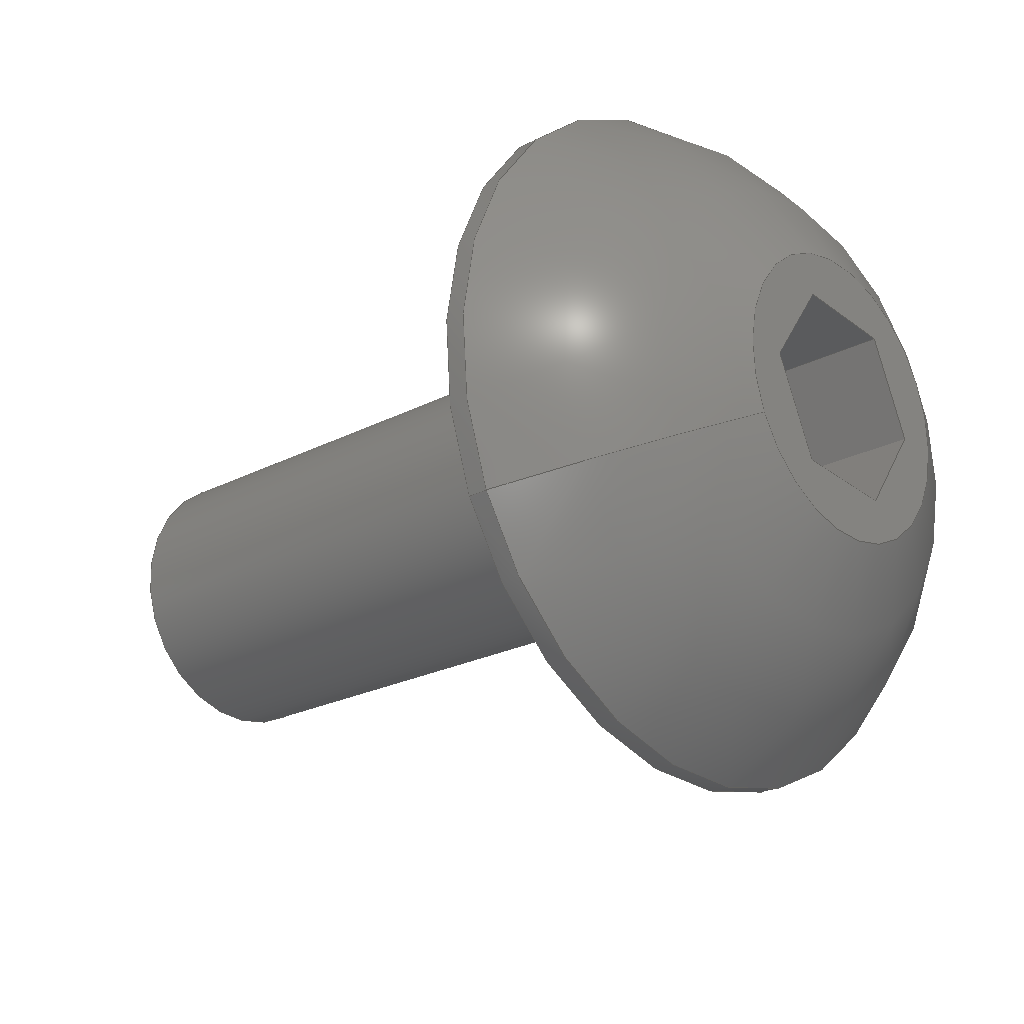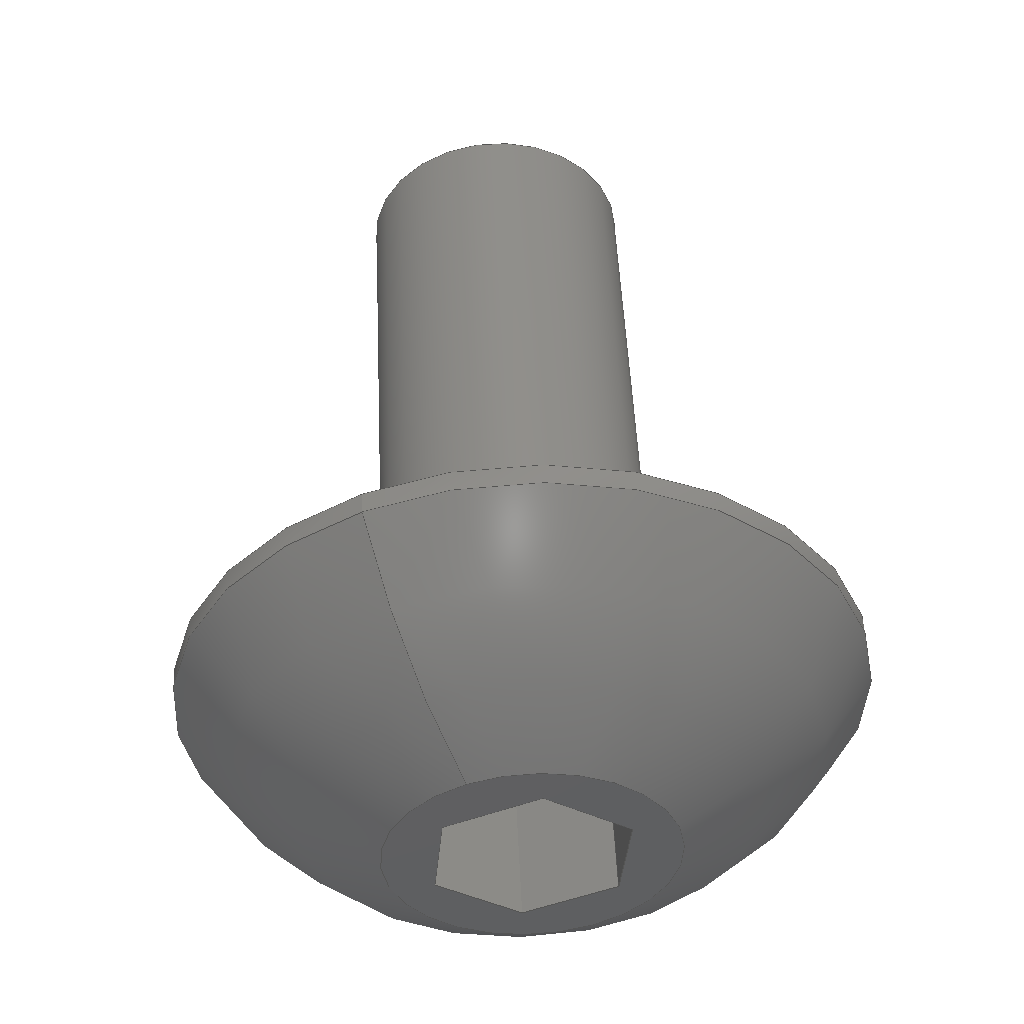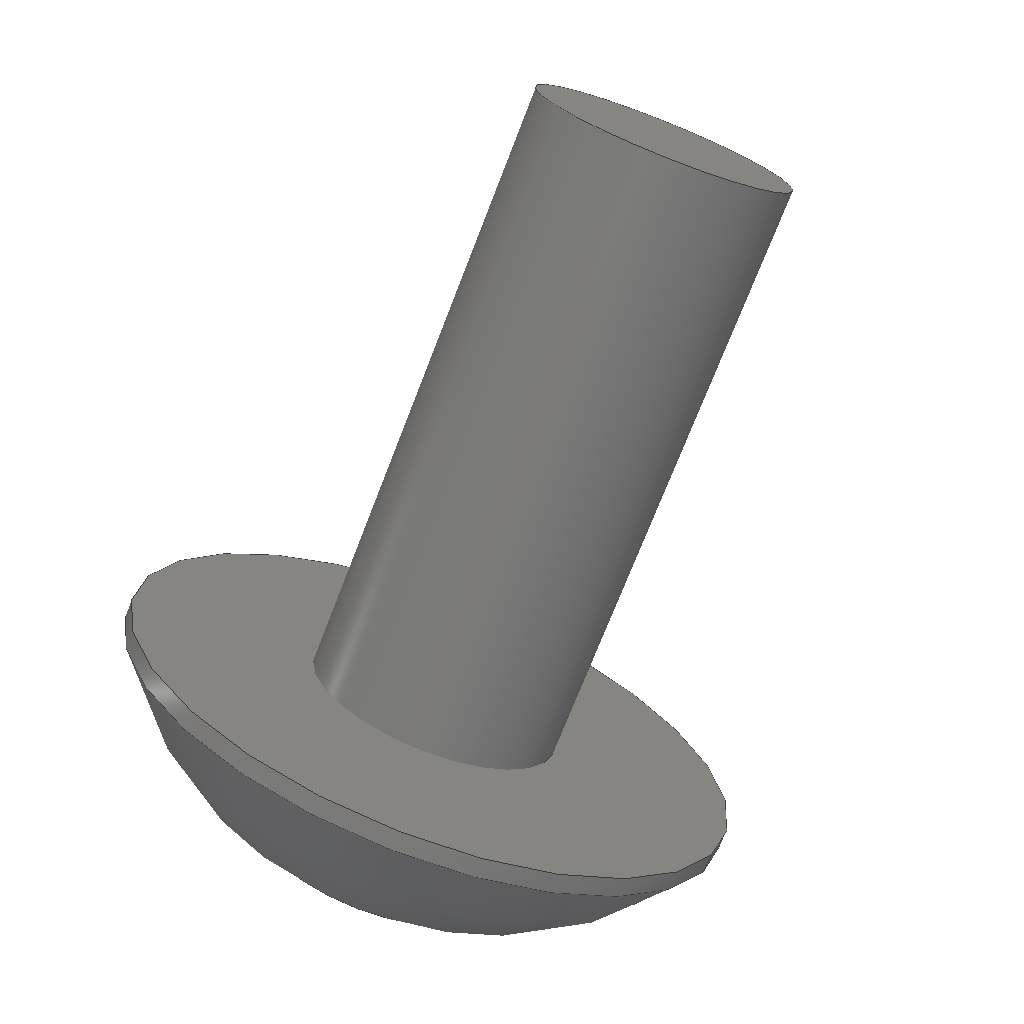
<metadata>
{"format":"step","ext":"step","renderer":"f3d","projection":"perspective","resolution":1024,"background":"white","views":[{"elev":-22.4,"azim":-137.8,"up":"+Z"},{"elev":50.3,"azim":-92.6,"up":"+Y"},{"elev":-72.3,"azim":68.8,"up":"+Z"}]}
</metadata>
<code>
ISO-10303-21;
DATA;
#1=PROPERTY_DEFINITION_REPRESENTATION(#5,#3);
#2=PROPERTY_DEFINITION_REPRESENTATION(#6,#4);
#3=REPRESENTATION('',(#7),#342);
#4=REPRESENTATION('',(#8),#342);
#5=PROPERTY_DEFINITION('pmi validation property','',#347);
#6=PROPERTY_DEFINITION('pmi validation property','',#347);
#7=VALUE_REPRESENTATION_ITEM('number of annotations',COUNT_MEASURE(0));
#8=VALUE_REPRESENTATION_ITEM('number of views',COUNT_MEASURE(0));
#9=SHAPE_REPRESENTATION_RELATIONSHIP('','',#211,#10);
#10=ADVANCED_BREP_SHAPE_REPRESENTATION('',(#209),#342);
#11=LINE('',#304,#29);
#12=LINE('',#307,#30);
#13=LINE('',#309,#31);
#14=LINE('',#311,#32);
#15=LINE('',#313,#33);
#16=LINE('',#315,#34);
#17=LINE('',#317,#35);
#18=LINE('',#319,#36);
#19=LINE('',#321,#37);
#20=LINE('',#323,#38);
#21=LINE('',#325,#39);
#22=LINE('',#327,#40);
#23=LINE('',#329,#41);
#24=LINE('',#331,#42);
#25=LINE('',#333,#43);
#26=LINE('',#335,#44);
#27=LINE('',#337,#45);
#28=LINE('',#339,#46);
#29=VECTOR('',#255,1);
#30=VECTOR('',#256,1);
#31=VECTOR('',#257,1);
#32=VECTOR('',#258,1);
#33=VECTOR('',#259,1);
#34=VECTOR('',#260,1);
#35=VECTOR('',#263,1);
#36=VECTOR('',#264,1);
#37=VECTOR('',#265,1);
#38=VECTOR('',#268,1);
#39=VECTOR('',#269,1);
#40=VECTOR('',#272,1);
#41=VECTOR('',#273,1);
#42=VECTOR('',#276,1);
#43=VECTOR('',#277,1);
#44=VECTOR('',#280,1);
#45=VECTOR('',#281,1);
#46=VECTOR('',#284,1);
#47=SPHERICAL_SURFACE('',#221,0.003848);
#48=PLANE('',#216);
#49=PLANE('',#220);
#50=PLANE('',#223);
#51=PLANE('',#224);
#52=PLANE('',#225);
#53=PLANE('',#226);
#54=PLANE('',#227);
#55=PLANE('',#228);
#56=PLANE('',#229);
#57=PLANE('',#230);
#58=ORIENTED_EDGE('',*,*,#104,.F.);
#59=ORIENTED_EDGE('',*,*,#105,.T.);
#60=ORIENTED_EDGE('',*,*,#104,.T.);
#61=ORIENTED_EDGE('',*,*,#106,.F.);
#62=ORIENTED_EDGE('',*,*,#107,.F.);
#63=ORIENTED_EDGE('',*,*,#105,.F.);
#64=ORIENTED_EDGE('',*,*,#107,.T.);
#65=ORIENTED_EDGE('',*,*,#106,.T.);
#66=ORIENTED_EDGE('',*,*,#108,.F.);
#67=ORIENTED_EDGE('',*,*,#109,.T.);
#68=ORIENTED_EDGE('',*,*,#110,.T.);
#69=ORIENTED_EDGE('',*,*,#111,.T.);
#70=ORIENTED_EDGE('',*,*,#112,.T.);
#71=ORIENTED_EDGE('',*,*,#113,.T.);
#72=ORIENTED_EDGE('',*,*,#114,.T.);
#73=ORIENTED_EDGE('',*,*,#108,.T.);
#74=ORIENTED_EDGE('',*,*,#109,.F.);
#75=ORIENTED_EDGE('',*,*,#115,.F.);
#76=ORIENTED_EDGE('',*,*,#116,.T.);
#77=ORIENTED_EDGE('',*,*,#117,.T.);
#78=ORIENTED_EDGE('',*,*,#110,.F.);
#79=ORIENTED_EDGE('',*,*,#117,.F.);
#80=ORIENTED_EDGE('',*,*,#118,.T.);
#81=ORIENTED_EDGE('',*,*,#119,.T.);
#82=ORIENTED_EDGE('',*,*,#111,.F.);
#83=ORIENTED_EDGE('',*,*,#119,.F.);
#84=ORIENTED_EDGE('',*,*,#120,.T.);
#85=ORIENTED_EDGE('',*,*,#121,.T.);
#86=ORIENTED_EDGE('',*,*,#112,.F.);
#87=ORIENTED_EDGE('',*,*,#121,.F.);
#88=ORIENTED_EDGE('',*,*,#122,.T.);
#89=ORIENTED_EDGE('',*,*,#123,.T.);
#90=ORIENTED_EDGE('',*,*,#113,.F.);
#91=ORIENTED_EDGE('',*,*,#123,.F.);
#92=ORIENTED_EDGE('',*,*,#124,.T.);
#93=ORIENTED_EDGE('',*,*,#125,.T.);
#94=ORIENTED_EDGE('',*,*,#114,.F.);
#95=ORIENTED_EDGE('',*,*,#125,.F.);
#96=ORIENTED_EDGE('',*,*,#126,.T.);
#97=ORIENTED_EDGE('',*,*,#115,.T.);
#98=ORIENTED_EDGE('',*,*,#116,.F.);
#99=ORIENTED_EDGE('',*,*,#126,.F.);
#100=ORIENTED_EDGE('',*,*,#124,.F.);
#101=ORIENTED_EDGE('',*,*,#122,.F.);
#102=ORIENTED_EDGE('',*,*,#120,.F.);
#103=ORIENTED_EDGE('',*,*,#118,.F.);
#104=EDGE_CURVE('',#127,#127,#144,.T.);
#105=EDGE_CURVE('',#128,#128,#145,.T.);
#106=EDGE_CURVE('',#129,#129,#146,.T.);
#107=EDGE_CURVE('',#130,#130,#147,.T.);
#108=EDGE_CURVE('',#131,#131,#148,.T.);
#109=EDGE_CURVE('',#132,#133,#11,.T.);
#110=EDGE_CURVE('',#133,#134,#12,.T.);
#111=EDGE_CURVE('',#134,#135,#13,.T.);
#112=EDGE_CURVE('',#135,#136,#14,.T.);
#113=EDGE_CURVE('',#136,#137,#15,.T.);
#114=EDGE_CURVE('',#137,#132,#16,.T.);
#115=EDGE_CURVE('',#138,#132,#17,.T.);
#116=EDGE_CURVE('',#138,#139,#18,.T.);
#117=EDGE_CURVE('',#139,#133,#19,.T.);
#118=EDGE_CURVE('',#139,#140,#20,.T.);
#119=EDGE_CURVE('',#140,#134,#21,.T.);
#120=EDGE_CURVE('',#140,#141,#22,.T.);
#121=EDGE_CURVE('',#141,#135,#23,.T.);
#122=EDGE_CURVE('',#141,#142,#24,.T.);
#123=EDGE_CURVE('',#142,#136,#25,.T.);
#124=EDGE_CURVE('',#142,#143,#26,.T.);
#125=EDGE_CURVE('',#143,#137,#27,.T.);
#126=EDGE_CURVE('',#143,#138,#28,.T.);
#127=VERTEX_POINT('',#290);
#128=VERTEX_POINT('',#292);
#129=VERTEX_POINT('',#296);
#130=VERTEX_POINT('',#298);
#131=VERTEX_POINT('',#302);
#132=VERTEX_POINT('',#305);
#133=VERTEX_POINT('',#306);
#134=VERTEX_POINT('',#308);
#135=VERTEX_POINT('',#310);
#136=VERTEX_POINT('',#312);
#137=VERTEX_POINT('',#314);
#138=VERTEX_POINT('',#318);
#139=VERTEX_POINT('',#320);
#140=VERTEX_POINT('',#324);
#141=VERTEX_POINT('',#328);
#142=VERTEX_POINT('',#332);
#143=VERTEX_POINT('',#336);
#144=CIRCLE('',#214,0.001353);
#145=CIRCLE('',#215,0.001353);
#146=CIRCLE('',#218,0.003327);
#147=CIRCLE('',#219,0.003327);
#148=CIRCLE('',#222,0.001389);
#149=EDGE_LOOP('',(#58));
#150=EDGE_LOOP('',(#59));
#151=EDGE_LOOP('',(#60));
#152=EDGE_LOOP('',(#61));
#153=EDGE_LOOP('',(#62));
#154=EDGE_LOOP('',(#63));
#155=EDGE_LOOP('',(#64));
#156=EDGE_LOOP('',(#65));
#157=EDGE_LOOP('',(#66));
#158=EDGE_LOOP('',(#67,#68,#69,#70,#71,#72));
#159=EDGE_LOOP('',(#73));
#160=EDGE_LOOP('',(#74,#75,#76,#77));
#161=EDGE_LOOP('',(#78,#79,#80,#81));
#162=EDGE_LOOP('',(#82,#83,#84,#85));
#163=EDGE_LOOP('',(#86,#87,#88,#89));
#164=EDGE_LOOP('',(#90,#91,#92,#93));
#165=EDGE_LOOP('',(#94,#95,#96,#97));
#166=EDGE_LOOP('',(#98,#99,#100,#101,#102,#103));
#167=FACE_BOUND('',#149,.T.);
#168=FACE_BOUND('',#150,.T.);
#169=FACE_BOUND('',#151,.T.);
#170=FACE_BOUND('',#152,.T.);
#171=FACE_BOUND('',#153,.T.);
#172=FACE_BOUND('',#154,.T.);
#173=FACE_BOUND('',#155,.T.);
#174=FACE_BOUND('',#156,.T.);
#175=FACE_BOUND('',#157,.T.);
#176=FACE_BOUND('',#158,.T.);
#177=FACE_BOUND('',#159,.T.);
#178=FACE_BOUND('',#160,.T.);
#179=FACE_BOUND('',#161,.T.);
#180=FACE_BOUND('',#162,.T.);
#181=FACE_BOUND('',#163,.T.);
#182=FACE_BOUND('',#164,.T.);
#183=FACE_BOUND('',#165,.T.);
#184=FACE_BOUND('',#166,.T.);
#185=CYLINDRICAL_SURFACE('',#213,0.001353);
#186=CYLINDRICAL_SURFACE('',#217,0.003327);
#187=ADVANCED_FACE('',(#167,#168),#185,.T.);
#188=ADVANCED_FACE('',(#169),#48,.F.);
#189=ADVANCED_FACE('',(#170,#171),#186,.T.);
#190=ADVANCED_FACE('',(#172,#173),#49,.F.);
#191=ADVANCED_FACE('',(#174,#175),#47,.T.);
#192=ADVANCED_FACE('',(#176,#177),#50,.T.);
#193=ADVANCED_FACE('',(#178),#51,.F.);
#194=ADVANCED_FACE('',(#179),#52,.F.);
#195=ADVANCED_FACE('',(#180),#53,.F.);
#196=ADVANCED_FACE('',(#181),#54,.F.);
#197=ADVANCED_FACE('',(#182),#55,.F.);
#198=ADVANCED_FACE('',(#183),#56,.F.);
#199=ADVANCED_FACE('',(#184),#57,.T.);
#200=CLOSED_SHELL('',(#187,#188,#189,#190,#191,#192,#193,#194,#195,#196,
#197,#198,#199));
#201=STYLED_ITEM('',(#202),#209);
#202=PRESENTATION_STYLE_ASSIGNMENT((#203));
#203=SURFACE_STYLE_USAGE(.BOTH.,#204);
#204=SURFACE_SIDE_STYLE('',(#205));
#205=SURFACE_STYLE_FILL_AREA(#206);
#206=FILL_AREA_STYLE('',(#207));
#207=FILL_AREA_STYLE_COLOUR('',#208);
#208=COLOUR_RGB('',0.1961,0.1961,0.1961);
#209=MANIFOLD_SOLID_BREP('Screw, #8 1/2 in',#200);
#210=SHAPE_DEFINITION_REPRESENTATION(#347,#211);
#211=SHAPE_REPRESENTATION('Screw, #8 1/2 in',(#212),#342);
#212=AXIS2_PLACEMENT_3D('',#287,#231,#232);
#213=AXIS2_PLACEMENT_3D('',#288,#233,#234);
#214=AXIS2_PLACEMENT_3D('',#289,#235,#236);
#215=AXIS2_PLACEMENT_3D('',#291,#237,#238);
#216=AXIS2_PLACEMENT_3D('',#293,#239,#240);
#217=AXIS2_PLACEMENT_3D('',#294,#241,#242);
#218=AXIS2_PLACEMENT_3D('',#295,#243,#244);
#219=AXIS2_PLACEMENT_3D('',#297,#245,#246);
#220=AXIS2_PLACEMENT_3D('',#299,#247,#248);
#221=AXIS2_PLACEMENT_3D('',#300,#249,#250);
#222=AXIS2_PLACEMENT_3D('',#301,#251,#252);
#223=AXIS2_PLACEMENT_3D('',#303,#253,#254);
#224=AXIS2_PLACEMENT_3D('',#316,#261,#262);
#225=AXIS2_PLACEMENT_3D('',#322,#266,#267);
#226=AXIS2_PLACEMENT_3D('',#326,#270,#271);
#227=AXIS2_PLACEMENT_3D('',#330,#274,#275);
#228=AXIS2_PLACEMENT_3D('',#334,#278,#279);
#229=AXIS2_PLACEMENT_3D('',#338,#282,#283);
#230=AXIS2_PLACEMENT_3D('',#340,#285,#286);
#231=DIRECTION('',(0,0,1));
#232=DIRECTION('',(1,0,0));
#233=DIRECTION('',(-1,-1.84e-17,-1.109e-17));
#234=DIRECTION('',(1.206e-17,-0.9078,0.4193));
#235=DIRECTION('',(1,1.84e-17,1.109e-17));
#236=DIRECTION('',(-1.282e-17,0.9253,-0.3793));
#237=DIRECTION('',(1,1.84e-17,1.109e-17));
#238=DIRECTION('',(1.206e-17,-0.9078,0.4193));
#239=DIRECTION('',(-1,-1.84e-17,-1.109e-17));
#240=DIRECTION('',(1.778e-17,-0.4193,-0.9078));
#241=DIRECTION('',(1,1.84e-17,1.109e-17));
#242=DIRECTION('',(-1.206e-17,0.9078,-0.4193));
#243=DIRECTION('',(-1,-1.84e-17,-1.109e-17));
#244=DIRECTION('',(-1.206e-17,0.9078,-0.4193));
#245=DIRECTION('',(1,1.84e-17,1.109e-17));
#246=DIRECTION('',(1.206e-17,-0.9078,0.4193));
#247=DIRECTION('',(-1,-1.84e-17,-1.109e-17));
#248=DIRECTION('',(1.778e-17,-0.4193,-0.9078));
#249=DIRECTION('',(1,1.84e-17,1.109e-17));
#250=DIRECTION('',(-1.206e-17,0.9078,-0.4193));
#251=DIRECTION('',(-1,-1.84e-17,-1.109e-17));
#252=DIRECTION('',(-1.206e-17,0.9078,-0.4193));
#253=DIRECTION('',(-1,-1.84e-17,-1.109e-17));
#254=DIRECTION('',(1.778e-17,-0.4193,-0.9078));
#255=DIRECTION('',(-1.933e-17,0.9959,0.09076));
#256=DIRECTION('',(-1.778e-17,0.4193,0.9078));
#257=DIRECTION('',(1.552e-18,-0.5765,0.8171));
#258=DIRECTION('',(1.933e-17,-0.9959,-0.09076));
#259=DIRECTION('',(1.778e-17,-0.4193,-0.9078));
#260=DIRECTION('',(-1.552e-18,0.5765,-0.8171));
#261=DIRECTION('',(9.37e-18,0.09076,-0.9959));
#262=DIRECTION('',(-1.933e-17,0.9959,0.09076));
#263=DIRECTION('',(-1,-1.84e-17,-1.109e-17));
#264=DIRECTION('',(-1.933e-17,0.9959,0.09076));
#265=DIRECTION('',(-1,-1.84e-17,-1.109e-17));
#266=DIRECTION('',(-1.206e-17,0.9078,-0.4193));
#267=DIRECTION('',(-1,-1.84e-17,-1.109e-17));
#268=DIRECTION('',(-1.778e-17,0.4193,0.9078));
#269=DIRECTION('',(-1,-1.84e-17,-1.109e-17));
#270=DIRECTION('',(-2.143e-17,0.8171,0.5765));
#271=DIRECTION('',(1.552e-18,-0.5765,0.8171));
#272=DIRECTION('',(1.552e-18,-0.5765,0.8171));
#273=DIRECTION('',(-1,-1.84e-17,-1.109e-17));
#274=DIRECTION('',(-9.37e-18,-0.09076,0.9959));
#275=DIRECTION('',(1.933e-17,-0.9959,-0.09076));
#276=DIRECTION('',(1.933e-17,-0.9959,-0.09076));
#277=DIRECTION('',(-1,-1.84e-17,-1.109e-17));
#278=DIRECTION('',(1.206e-17,-0.9078,0.4193));
#279=DIRECTION('',(1,1.84e-17,1.109e-17));
#280=DIRECTION('',(1.778e-17,-0.4193,-0.9078));
#281=DIRECTION('',(-1,-1.84e-17,-1.109e-17));
#282=DIRECTION('',(2.143e-17,-0.8171,-0.5765));
#283=DIRECTION('',(-1.552e-18,0.5765,-0.8171));
#284=DIRECTION('',(-1.552e-18,0.5765,-0.8171));
#285=DIRECTION('',(-1,-1.84e-17,-1.109e-17));
#286=DIRECTION('',(1.778e-17,-0.4193,-0.9078));
#287=CARTESIAN_POINT('',(0,0,0));
#288=CARTESIAN_POINT('',(-0.01147,0.7392,-0.003762));
#289=CARTESIAN_POINT('',(-0.01782,0.7392,-0.003762));
#290=CARTESIAN_POINT('',(-0.01782,0.7405,-0.004275));
#291=CARTESIAN_POINT('',(-0.02417,0.7392,-0.003762));
#292=CARTESIAN_POINT('',(-0.02417,0.738,-0.003195));
#293=CARTESIAN_POINT('',(-0.01782,0.7392,-0.003762));
#294=CARTESIAN_POINT('',(-0.02603,0.7392,-0.003762));
#295=CARTESIAN_POINT('',(-0.02437,0.7392,-0.003762));
#296=CARTESIAN_POINT('',(-0.02437,0.7422,-0.005157));
#297=CARTESIAN_POINT('',(-0.02417,0.7392,-0.003762));
#298=CARTESIAN_POINT('',(-0.02417,0.7362,-0.002367));
#299=CARTESIAN_POINT('',(-0.02417,0.7392,-0.003762));
#300=CARTESIAN_POINT('',(-0.02244,0.7392,-0.003762));
#301=CARTESIAN_POINT('',(-0.02603,0.7392,-0.003762));
#302=CARTESIAN_POINT('',(-0.02603,0.7405,-0.004345));
#303=CARTESIAN_POINT('',(-0.02603,0.7392,-0.003762));
#304=CARTESIAN_POINT('',(-0.02603,0.7393,-0.004618));
#305=CARTESIAN_POINT('',(-0.02603,0.7388,-0.004663));
#306=CARTESIAN_POINT('',(-0.02603,0.7398,-0.004573));
#307=CARTESIAN_POINT('',(-0.02603,0.74,-0.004122));
#308=CARTESIAN_POINT('',(-0.02603,0.7402,-0.003672));
#309=CARTESIAN_POINT('',(-0.02603,0.7399,-0.003267));
#310=CARTESIAN_POINT('',(-0.02603,0.7396,-0.002861));
#311=CARTESIAN_POINT('',(-0.02603,0.7392,-0.002906));
#312=CARTESIAN_POINT('',(-0.02603,0.7387,-0.002951));
#313=CARTESIAN_POINT('',(-0.02603,0.7384,-0.003402));
#314=CARTESIAN_POINT('',(-0.02603,0.7382,-0.003852));
#315=CARTESIAN_POINT('',(-0.02603,0.7385,-0.004257));
#316=CARTESIAN_POINT('',(-0.02484,0.7393,-0.004618));
#317=CARTESIAN_POINT('',(-0.02484,0.7388,-0.004663));
#318=CARTESIAN_POINT('',(-0.02484,0.7388,-0.004663));
#319=CARTESIAN_POINT('',(-0.02484,0.7393,-0.004618));
#320=CARTESIAN_POINT('',(-0.02484,0.7398,-0.004573));
#321=CARTESIAN_POINT('',(-0.02484,0.7398,-0.004573));
#322=CARTESIAN_POINT('',(-0.02484,0.74,-0.004122));
#323=CARTESIAN_POINT('',(-0.02484,0.74,-0.004122));
#324=CARTESIAN_POINT('',(-0.02484,0.7402,-0.003672));
#325=CARTESIAN_POINT('',(-0.02484,0.7402,-0.003672));
#326=CARTESIAN_POINT('',(-0.02484,0.7399,-0.003267));
#327=CARTESIAN_POINT('',(-0.02484,0.7399,-0.003267));
#328=CARTESIAN_POINT('',(-0.02484,0.7396,-0.002861));
#329=CARTESIAN_POINT('',(-0.02484,0.7396,-0.002861));
#330=CARTESIAN_POINT('',(-0.02484,0.7392,-0.002906));
#331=CARTESIAN_POINT('',(-0.02484,0.7392,-0.002906));
#332=CARTESIAN_POINT('',(-0.02484,0.7387,-0.002951));
#333=CARTESIAN_POINT('',(-0.02484,0.7387,-0.002951));
#334=CARTESIAN_POINT('',(-0.02484,0.7384,-0.003402));
#335=CARTESIAN_POINT('',(-0.02484,0.7384,-0.003402));
#336=CARTESIAN_POINT('',(-0.02484,0.7382,-0.003852));
#337=CARTESIAN_POINT('',(-0.02484,0.7382,-0.003852));
#338=CARTESIAN_POINT('',(-0.02484,0.7385,-0.004257));
#339=CARTESIAN_POINT('',(-0.02484,0.7385,-0.004257));
#340=CARTESIAN_POINT('',(-0.02484,0.7392,-0.003762));
#341=MECHANICAL_DESIGN_GEOMETRIC_PRESENTATION_REPRESENTATION('',(#201),
#342);
#342=(
GEOMETRIC_REPRESENTATION_CONTEXT(3)
GLOBAL_UNCERTAINTY_ASSIGNED_CONTEXT((#343))
GLOBAL_UNIT_ASSIGNED_CONTEXT((#346,#345,#344))
REPRESENTATION_CONTEXT('Screw, #8 1/2 in','TOP_LEVEL_ASSEMBLY_PART')
);
#343=UNCERTAINTY_MEASURE_WITH_UNIT(LENGTH_MEASURE(5e-06),#346,
'DISTANCE_ACCURACY_VALUE','Maximum Tolerance applied to model');
#344=(
NAMED_UNIT(*)
SI_UNIT($,.STERADIAN.)
SOLID_ANGLE_UNIT()
);
#345=(
NAMED_UNIT(*)
PLANE_ANGLE_UNIT()
SI_UNIT($,.RADIAN.)
);
#346=(
LENGTH_UNIT()
NAMED_UNIT(*)
SI_UNIT($,.METRE.)
);
#347=PRODUCT_DEFINITION_SHAPE('','',#348);
#348=PRODUCT_DEFINITION('','',#350,#349);
#349=PRODUCT_DEFINITION_CONTEXT('',#356,'design');
#350=PRODUCT_DEFINITION_FORMATION_WITH_SPECIFIED_SOURCE('','',#352,
 .NOT_KNOWN.);
#351=PRODUCT_RELATED_PRODUCT_CATEGORY('','',(#352));
#352=PRODUCT('Screw, #8 1/2 in','Screw, #8 1/2 in','Screw, #8 1/2 in',(#354));
#353=PRODUCT_CATEGORY('','');
#354=PRODUCT_CONTEXT('',#356,'mechanical');
#355=APPLICATION_PROTOCOL_DEFINITION('international standard',
'automotive_design',2010,#356);
#356=APPLICATION_CONTEXT(
'core data for automotive mechanical design processes');
ENDSEC;
END-ISO-10303-21;

</code>
